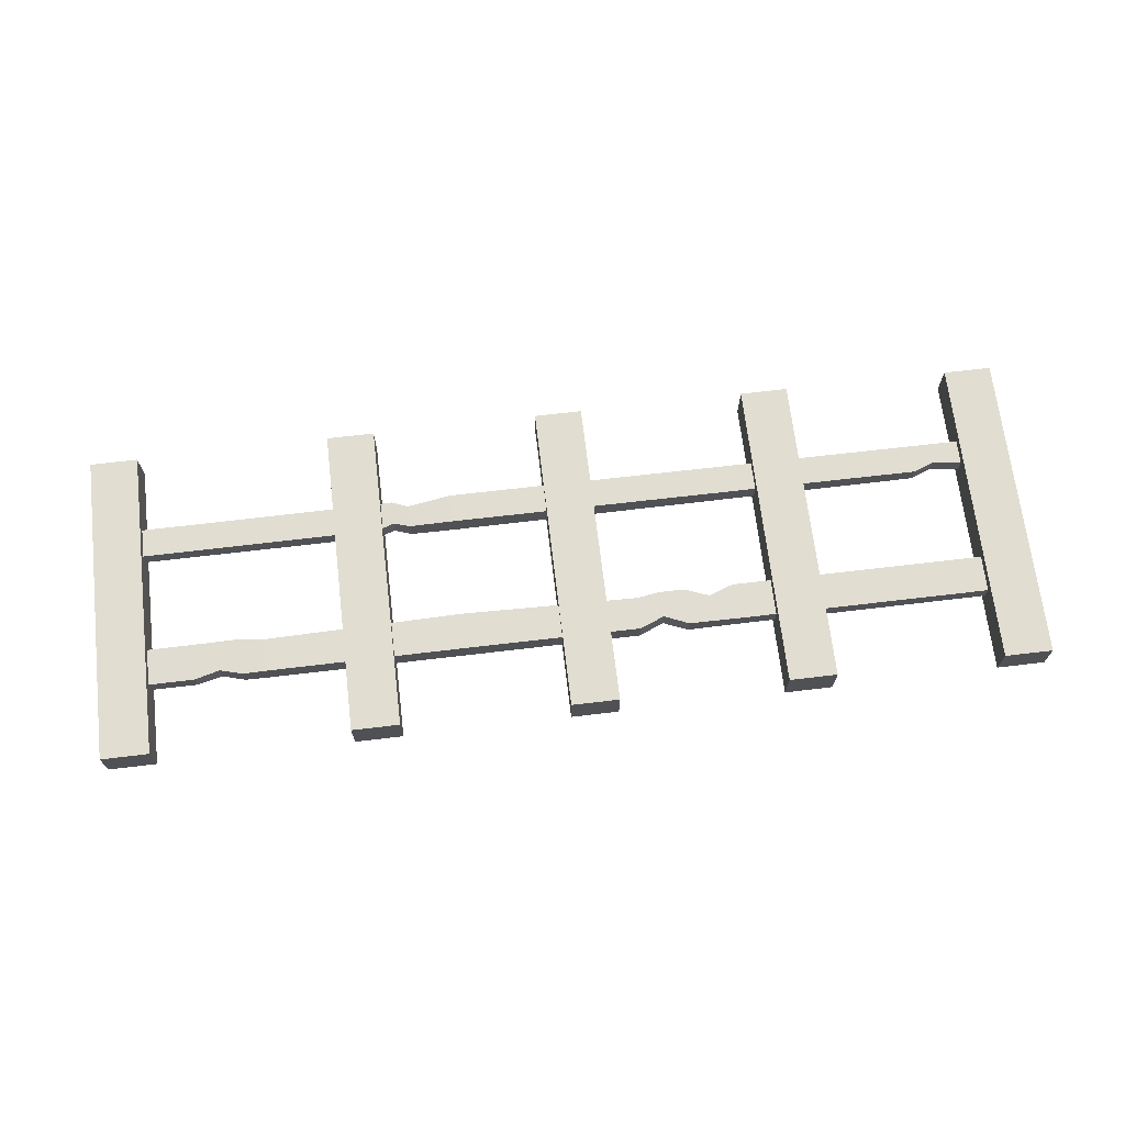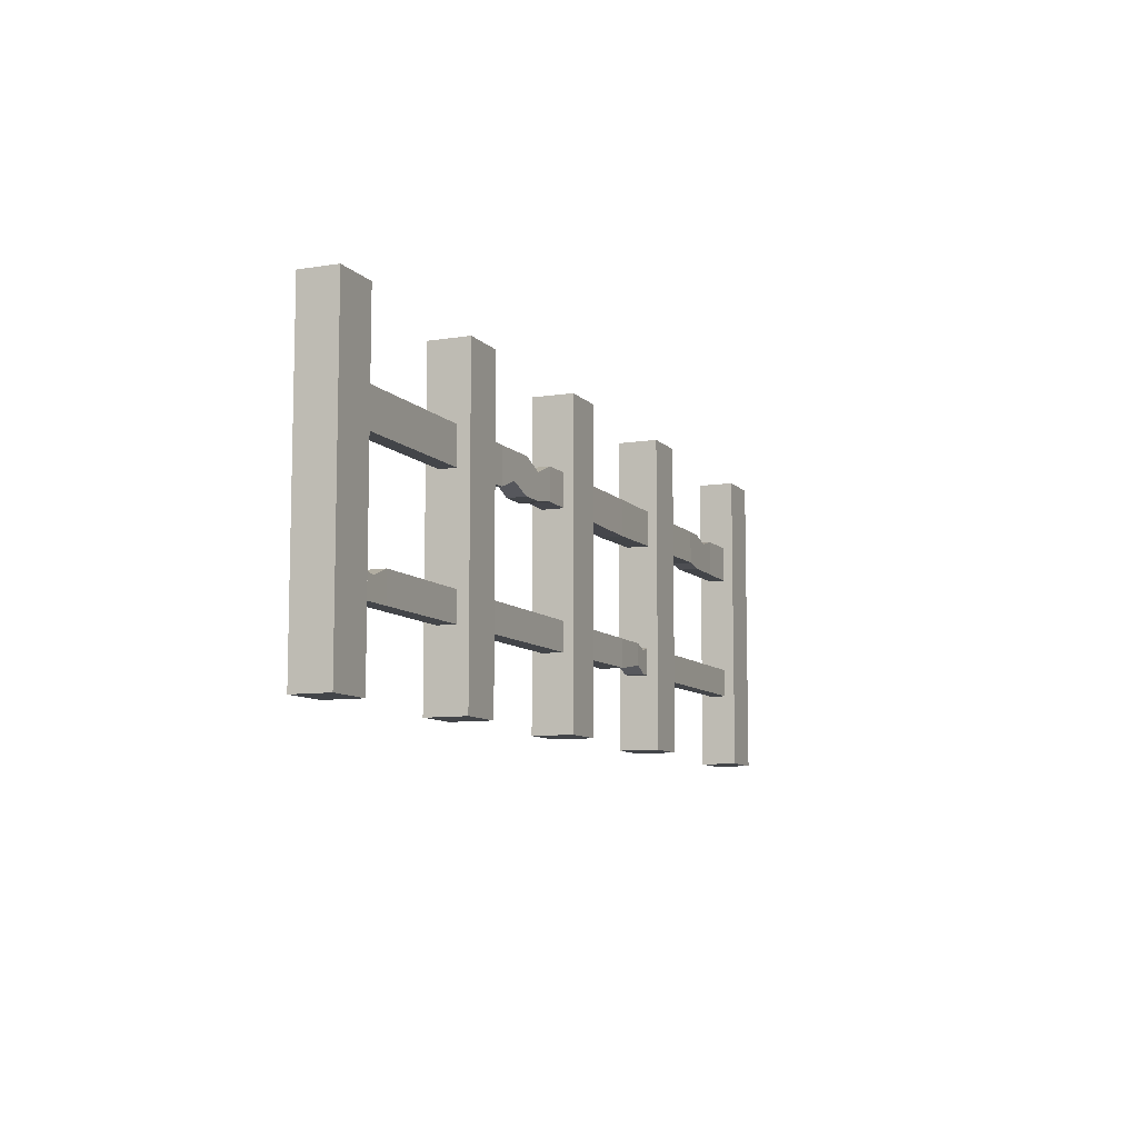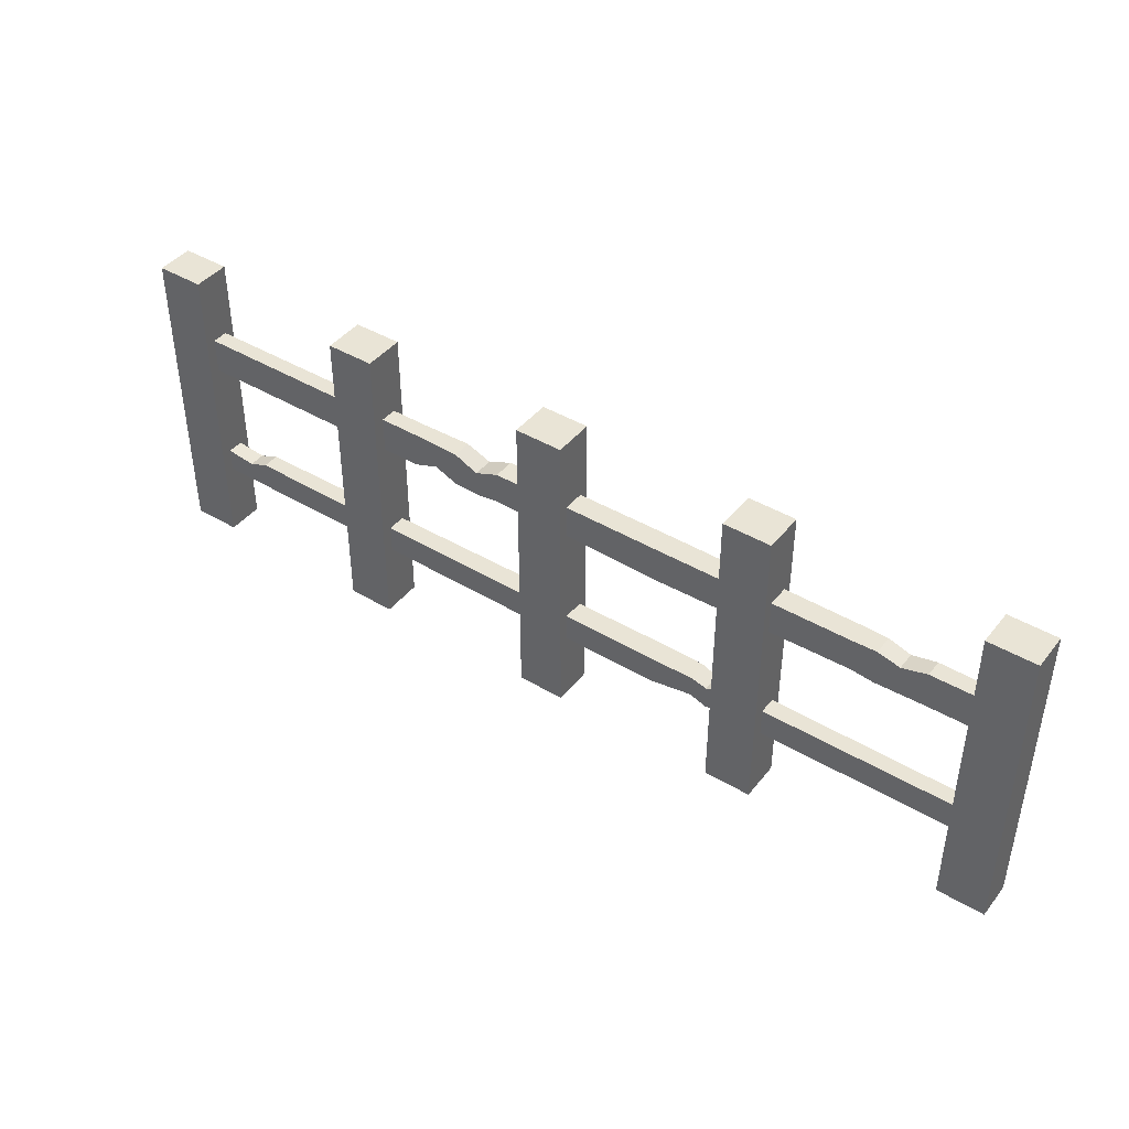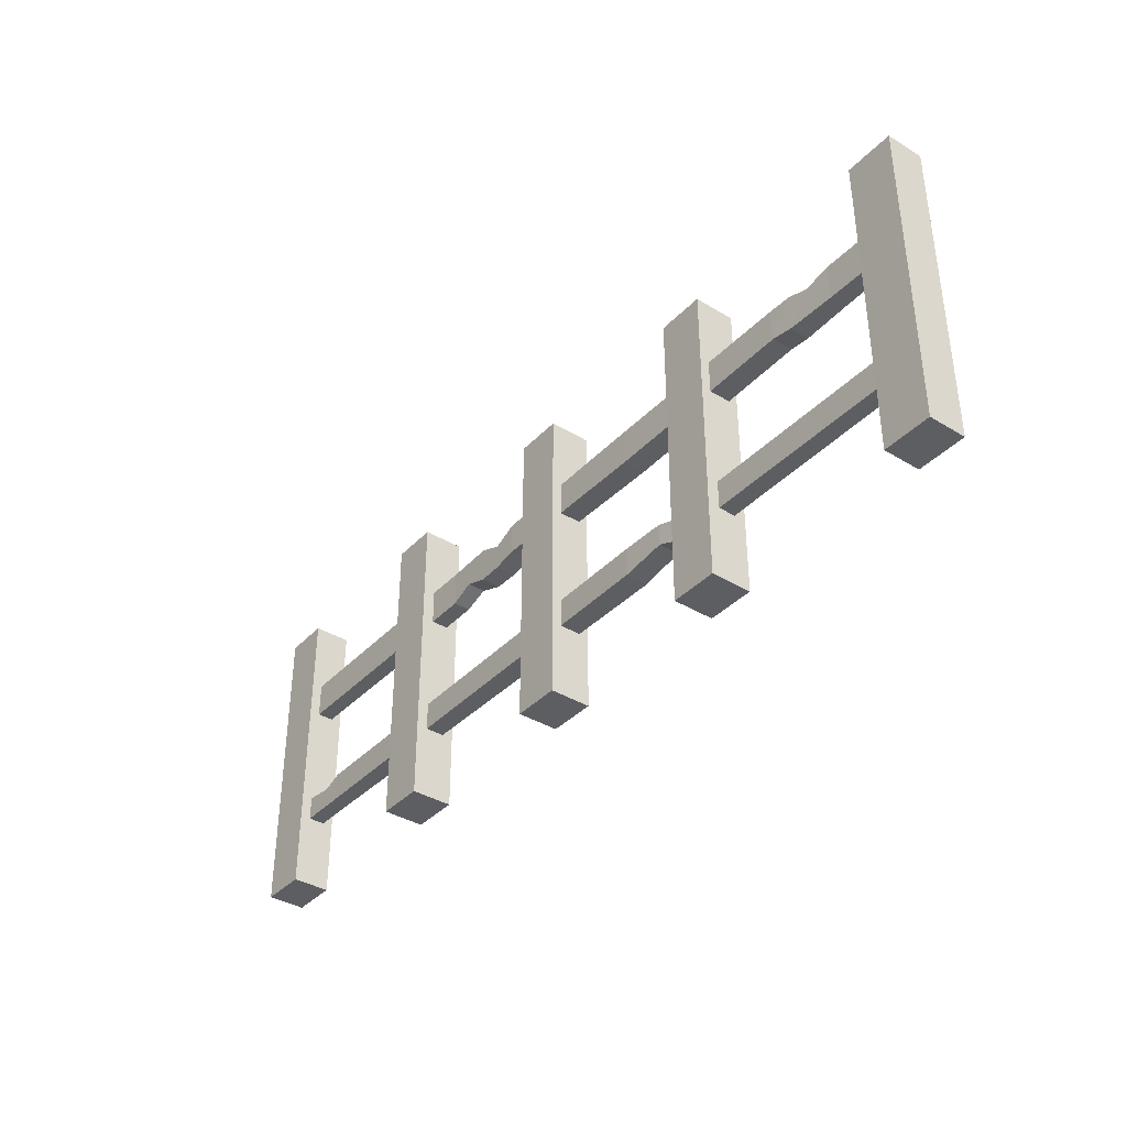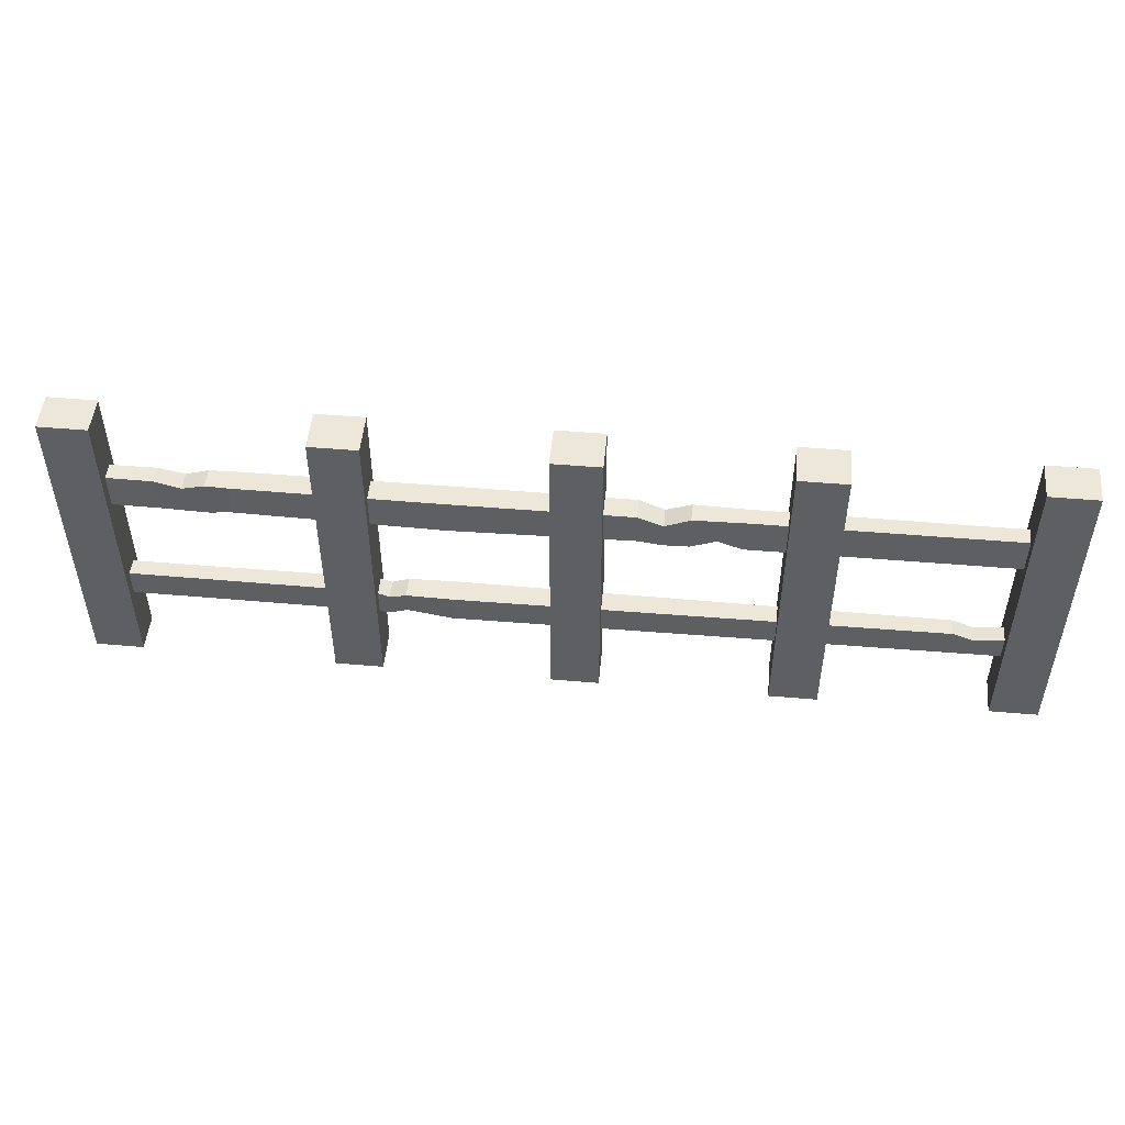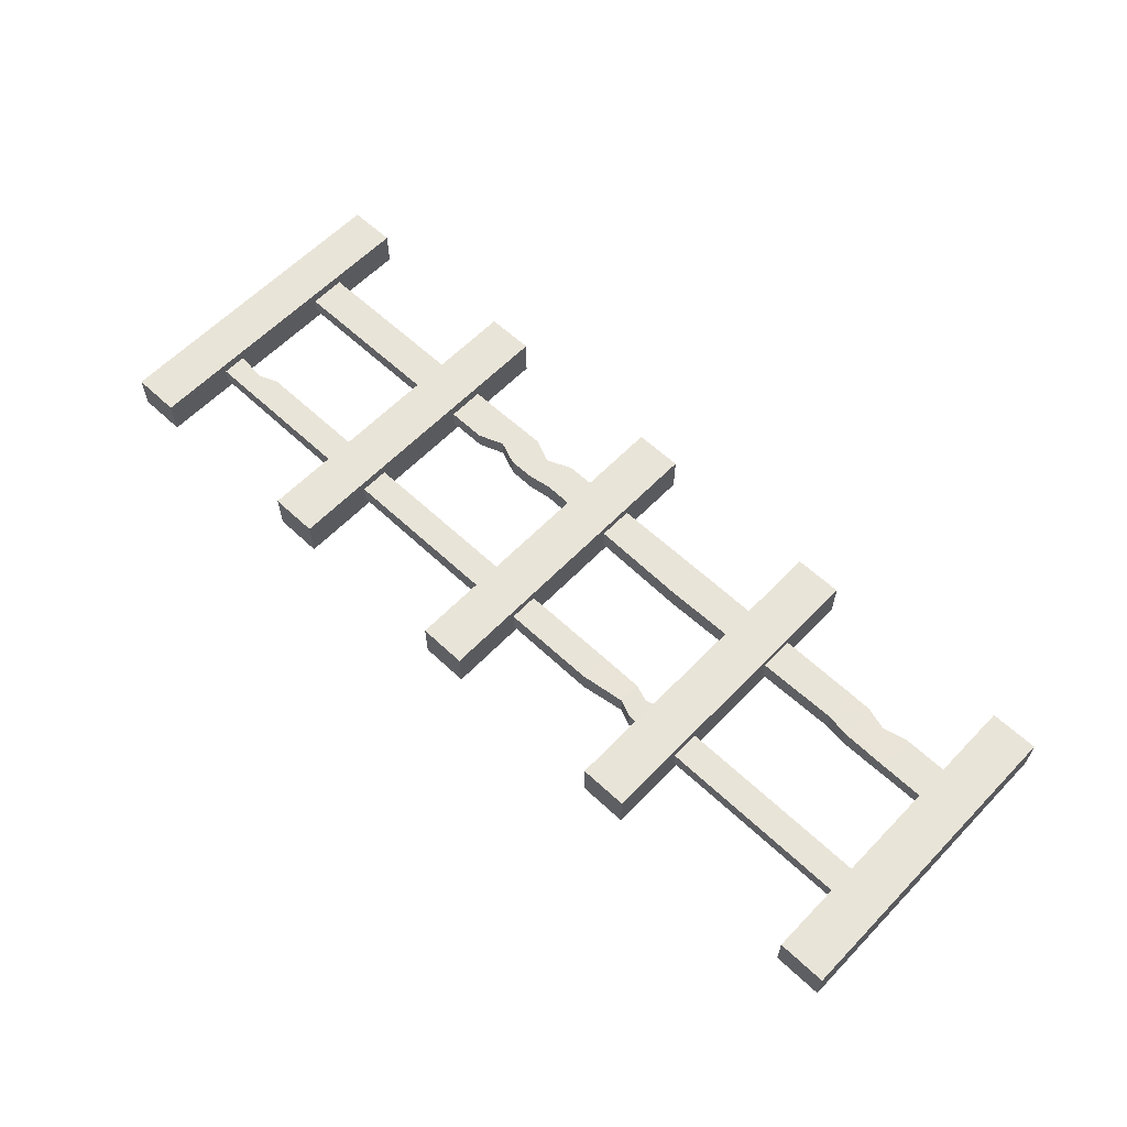
<metadata>
{"format":"obj","ext":"obj","renderer":"f3d","projection":"perspective","resolution":1024,"background":"white","views":[{"elev":68.8,"azim":173.2,"up":"+Z"},{"elev":-8.9,"azim":-66.9,"up":"+Y"},{"elev":42.7,"azim":35.4,"up":"+Y"},{"elev":-37.6,"azim":52.3,"up":"+Y"},{"elev":49.9,"azim":-174.6,"up":"+Y"},{"elev":60.6,"azim":43.7,"up":"+Z"}]}
</metadata>
<code>
o Fence_Cube.057
v -1.602 -0.01082 0.0651
v -1.602 1.086 0.0651
v -1.602 -0.01082 -0.0651
v -1.602 1.086 -0.0651
v -1.435 -0.01082 0.0651
v -1.435 1.086 0.0651
v -1.435 -0.01082 -0.0651
v -1.435 1.086 -0.0651
v -1.563 0.3505 0.02778
v -1.563 0.3505 -0.02778
v -1.563 0.2502 0.02778
v -1.563 0.2502 -0.02778
v -1.563 0.829 0.02778
v -1.563 0.829 -0.02778
v -1.563 0.702 0.02778
v -1.563 0.702 -0.02778
v 1.675 -0.01082 0.0651
v 1.675 1.086 0.0651
v 1.675 -0.01082 -0.0651
v 1.675 1.086 -0.0651
v 1.507 -0.01082 0.0651
v 1.507 1.086 0.0651
v 1.507 -0.01082 -0.0651
v 1.507 1.086 -0.0651
v 1.671 0.3505 0.02778
v 0.4053 0.3505 0.03945
v 1.671 0.3505 -0.02778
v 0.4053 0.3505 -0.03945
v 1.671 0.2502 0.02778
v 0.4053 0.2502 0.03945
v 1.671 0.2502 -0.02778
v 0.4053 0.2502 -0.03945
v 1.671 0.829 0.02778
v 0.4053 0.829 0.03945
v 1.671 0.829 -0.02778
v 0.4053 0.829 -0.03945
v 1.671 0.702 0.02778
v 0.4053 0.702 0.03945
v 1.671 0.702 -0.02778
v 0.4053 0.702 -0.03945
v 1.349 0.829 0.03011
v 1.261 0.8071 0.03245
v 1.183 0.829 0.03478
v 1.1 0.829 0.03712
v 1.1 0.829 -0.03712
v 1.183 0.829 -0.03478
v 1.261 0.8071 -0.03245
v 1.349 0.829 -0.03011
v 1.11 0.7136 -0.03712
v 1.183 0.702 -0.03478
v 1.266 0.702 -0.03245
v 1.349 0.702 -0.03011
v 1.11 0.7136 0.03712
v 1.183 0.702 0.03478
v 1.266 0.702 0.03245
v 1.349 0.702 0.03011
v 0.6738 0.3505 0.0307
v 0.6172 0.3317 0.03362
v 0.5607 0.3505 0.03653
v 0.5607 0.3505 -0.03653
v 0.6172 0.3317 -0.03362
v 0.6738 0.3505 -0.0307
v 0.5607 0.2737 -0.03653
v 0.6172 0.2502 -0.03362
v 0.6738 0.2502 -0.0307
v 0.5607 0.2737 0.03653
v 0.6172 0.2502 0.03362
v 0.6738 0.2502 0.0307
v -0.5457 0.829 0.02972
v -0.4602 0.829 0.03167
v -0.3747 0.829 0.03362
v -0.2892 0.7934 0.03556
v -0.2037 0.829 0.03751
v -0.2037 0.829 -0.03751
v -0.2892 0.7934 -0.03556
v -0.3747 0.829 -0.03362
v -0.4602 0.829 -0.03167
v -0.5457 0.829 -0.02973
v -0.2037 0.7153 -0.03751
v -0.2892 0.702 -0.03556
v -0.3747 0.702 -0.03362
v -0.4602 0.7346 -0.03167
v -0.5457 0.702 -0.02973
v -0.2037 0.7153 0.03751
v -0.2892 0.702 0.03556
v -0.3747 0.702 0.03362
v -0.4602 0.7346 0.03167
v -0.5457 0.702 0.02972
v -1.263 0.3505 0.02911
v -1.263 0.3505 -0.02911
v -1.263 0.2502 -0.02911
v -1.263 0.2502 0.02911
v -1.331 0.3234 -0.02881
v -1.331 0.2502 -0.02881
v -1.331 0.2502 0.02881
v -1.331 0.3234 0.02881
v -0.6819 1.086 -0.07141
v -0.6819 -0.01082 -0.07141
v -0.6819 1.086 0.07141
v -0.6819 -0.01082 0.07141
v -0.8492 1.086 -0.07141
v -0.8492 -0.01082 -0.07141
v -0.8492 1.086 0.07141
v -0.8492 -0.01082 0.07141
v 0.07113 1.086 -0.07141
v 0.07113 -0.01082 -0.07141
v 0.07113 1.086 0.07141
v 0.07113 -0.01082 0.07141
v -0.0962 1.086 -0.07141
v -0.0962 -0.01082 -0.07141
v -0.0962 1.086 0.07141
v -0.0962 -0.01082 0.07141
v 0.8241 1.086 -0.07141
v 0.8241 -0.01082 -0.07141
v 0.8241 1.086 0.07141
v 0.8241 -0.01082 0.07141
v 0.6568 1.086 -0.07141
v 0.6568 -0.01082 -0.07141
v 0.6568 1.086 0.07141
v 0.6568 -0.01082 0.07141
f 2 3 1
f 4 7 3
f 8 5 7
f 6 1 5
f 7 1 3
f 8 2 6
f 26 90 89
f 28 91 90
f 32 92 91
f 30 89 92
f 12 9 10
f 34 74 73
f 36 79 74
f 40 84 79
f 84 34 73
f 16 13 14
f 19 18 17
f 23 20 19
f 21 24 23
f 17 22 21
f 19 21 23
f 22 20 24
f 60 26 59
f 63 28 60
f 63 30 32
f 66 26 30
f 25 31 27
f 45 34 44
f 45 40 36
f 49 38 40
f 44 38 53
f 33 39 35
f 33 56 37
f 56 42 55
f 42 54 55
f 43 53 54
f 39 56 52
f 52 55 51
f 51 54 50
f 50 53 49
f 39 48 35
f 52 47 48
f 47 50 46
f 46 49 45
f 35 41 33
f 48 42 41
f 42 46 43
f 46 44 43
f 25 68 29
f 68 58 67
f 58 66 67
f 31 68 65
f 65 67 64
f 64 66 63
f 31 62 27
f 65 61 62
f 61 63 60
f 27 57 25
f 62 58 57
f 61 59 58
f 88 13 15
f 87 69 88
f 87 71 70
f 86 72 71
f 84 72 85
f 83 15 16
f 83 87 88
f 81 87 82
f 80 86 81
f 79 85 80
f 78 16 14
f 78 82 83
f 76 82 77
f 75 81 76
f 75 79 80
f 13 78 14
f 69 77 78
f 70 76 77
f 71 75 76
f 72 74 75
f 92 96 95
f 91 95 94
f 93 91 94
f 96 90 93
f 96 10 9
f 93 12 10
f 94 11 12
f 11 96 9
f 97 100 98
f 98 104 102
f 101 98 102
f 99 104 100
f 103 102 104
f 97 103 99
f 105 108 106
f 106 112 110
f 109 106 110
f 107 112 108
f 111 110 112
f 105 111 107
f 113 116 114
f 114 120 118
f 117 114 118
f 115 120 116
f 119 118 120
f 113 119 115
f 2 4 3
f 4 8 7
f 8 6 5
f 6 2 1
f 7 5 1
f 8 4 2
f 26 28 90
f 28 32 91
f 32 30 92
f 30 26 89
f 12 11 9
f 34 36 74
f 36 40 79
f 40 38 84
f 84 38 34
f 16 15 13
f 19 20 18
f 23 24 20
f 21 22 24
f 17 18 22
f 19 17 21
f 22 18 20
f 60 28 26
f 63 32 28
f 63 66 30
f 66 59 26
f 25 29 31
f 45 36 34
f 45 49 40
f 49 53 38
f 44 34 38
f 33 37 39
f 33 41 56
f 56 41 42
f 42 43 54
f 43 44 53
f 39 37 56
f 52 56 55
f 51 55 54
f 50 54 53
f 39 52 48
f 52 51 47
f 47 51 50
f 46 50 49
f 35 48 41
f 48 47 42
f 42 47 46
f 46 45 44
f 25 57 68
f 68 57 58
f 58 59 66
f 31 29 68
f 65 68 67
f 64 67 66
f 31 65 62
f 65 64 61
f 61 64 63
f 27 62 57
f 62 61 58
f 61 60 59
f 88 69 13
f 87 70 69
f 87 86 71
f 86 85 72
f 84 73 72
f 83 88 15
f 83 82 87
f 81 86 87
f 80 85 86
f 79 84 85
f 78 83 16
f 78 77 82
f 76 81 82
f 75 80 81
f 75 74 79
f 13 69 78
f 69 70 77
f 70 71 76
f 71 72 75
f 72 73 74
f 92 89 96
f 91 92 95
f 93 90 91
f 96 89 90
f 96 93 10
f 93 94 12
f 94 95 11
f 11 95 96
f 97 99 100
f 98 100 104
f 101 97 98
f 99 103 104
f 103 101 102
f 97 101 103
f 105 107 108
f 106 108 112
f 109 105 106
f 107 111 112
f 111 109 110
f 105 109 111
f 113 115 116
f 114 116 120
f 117 113 114
f 115 119 120
f 119 117 118
f 113 117 119

</code>
